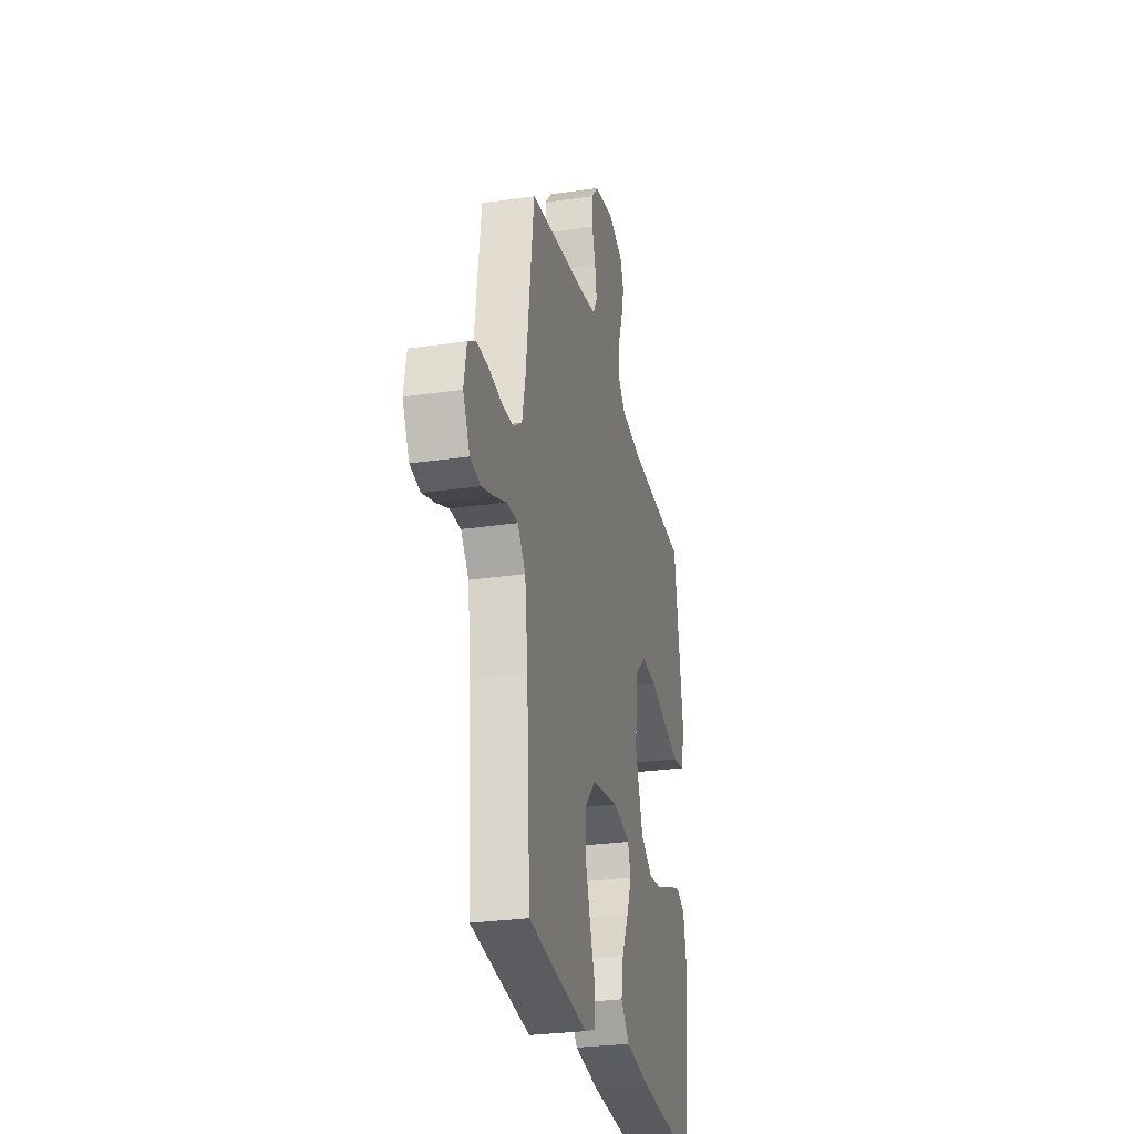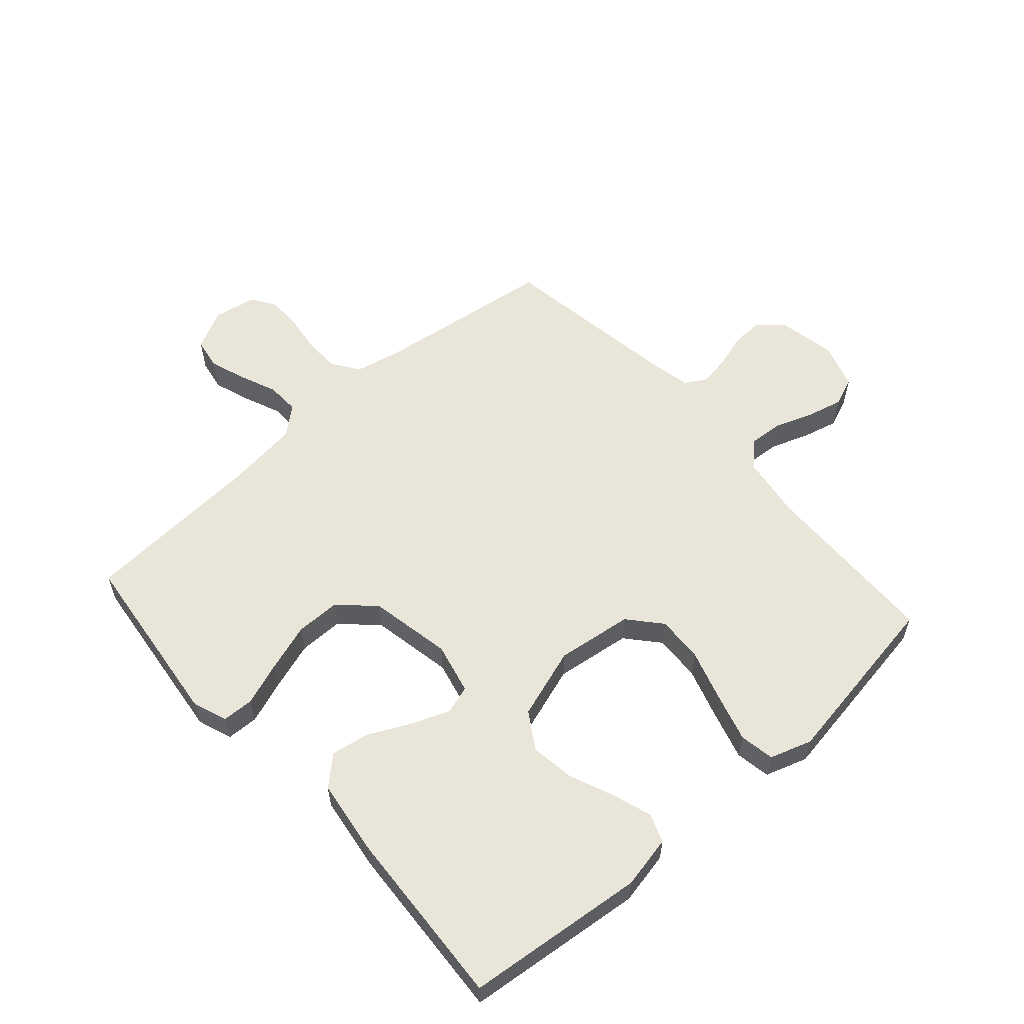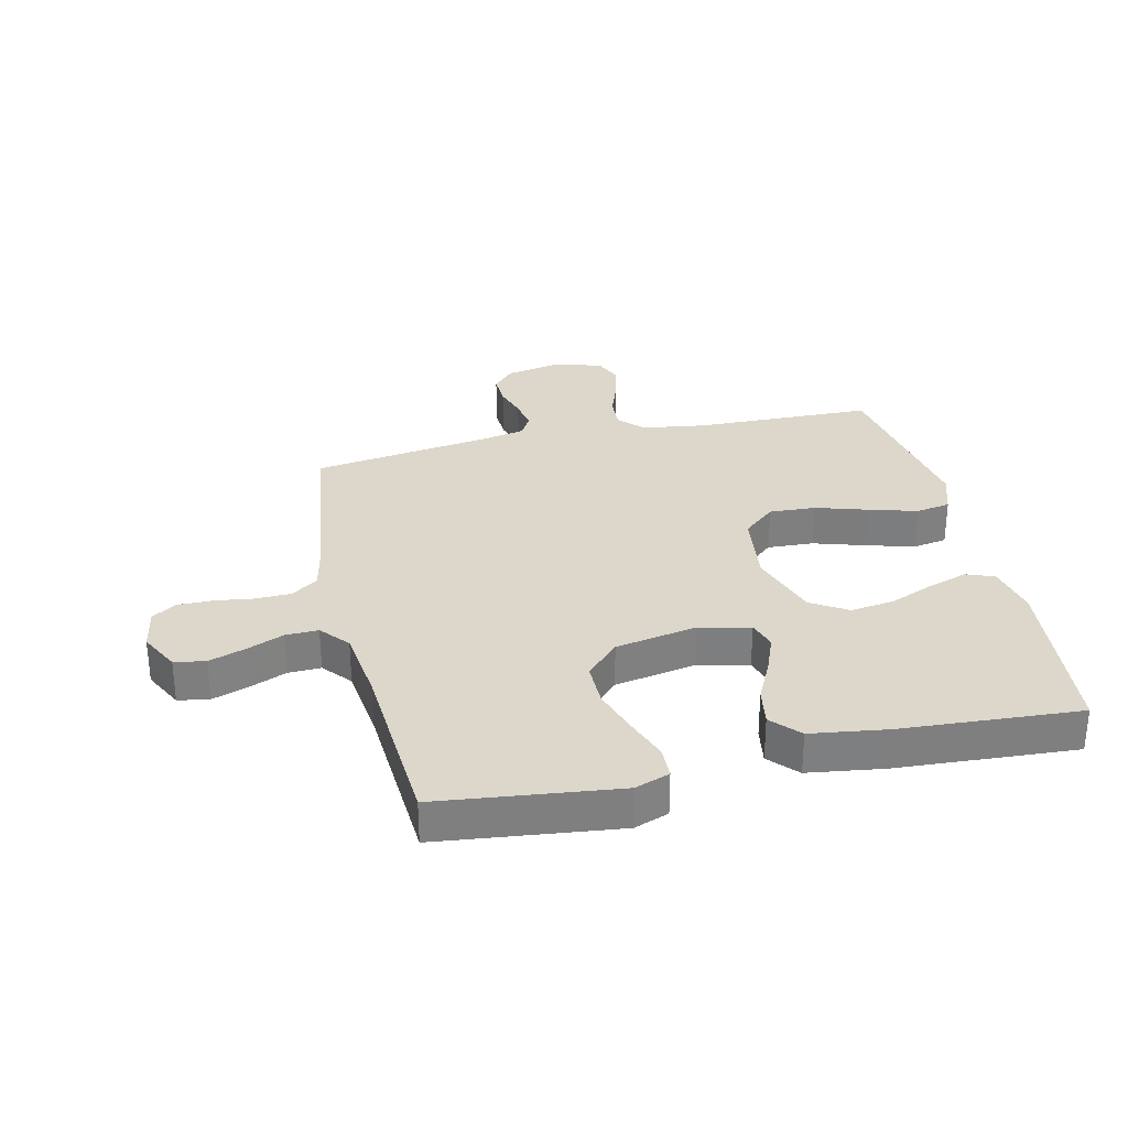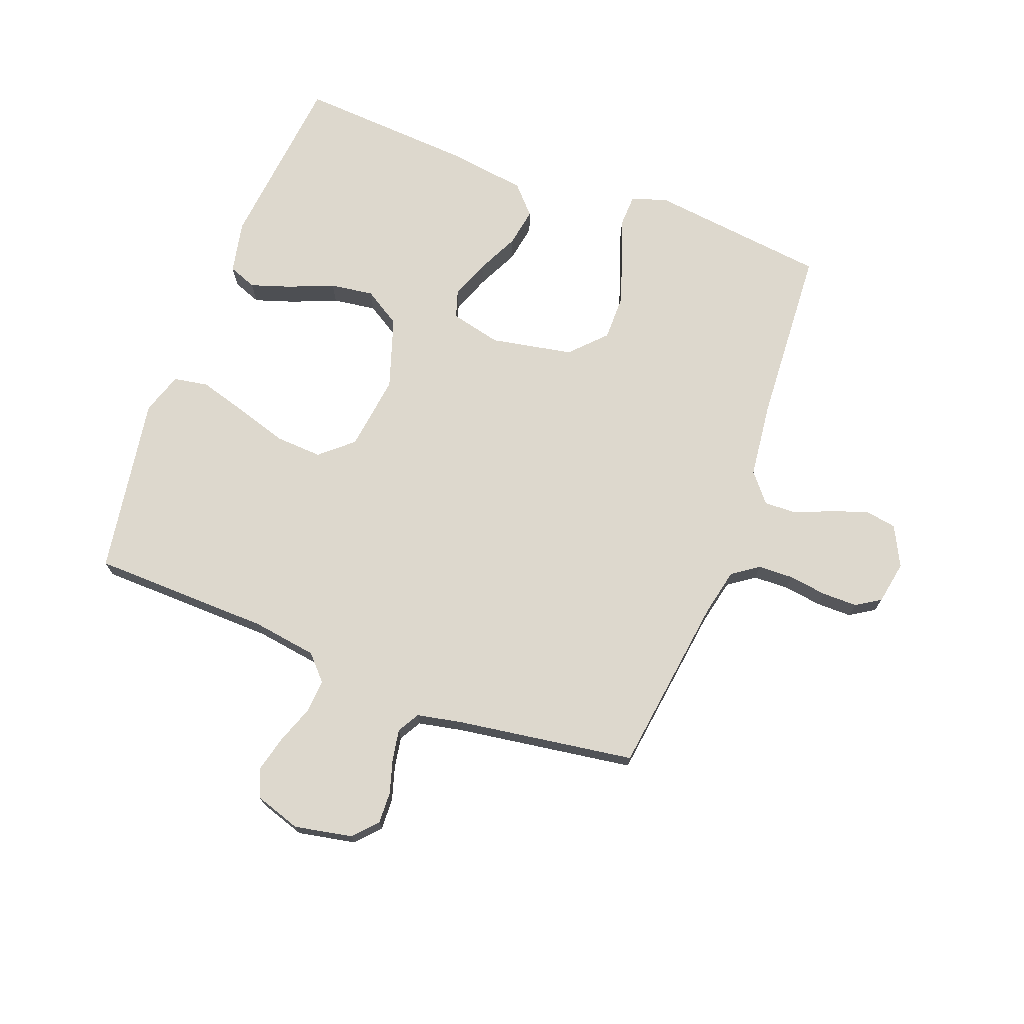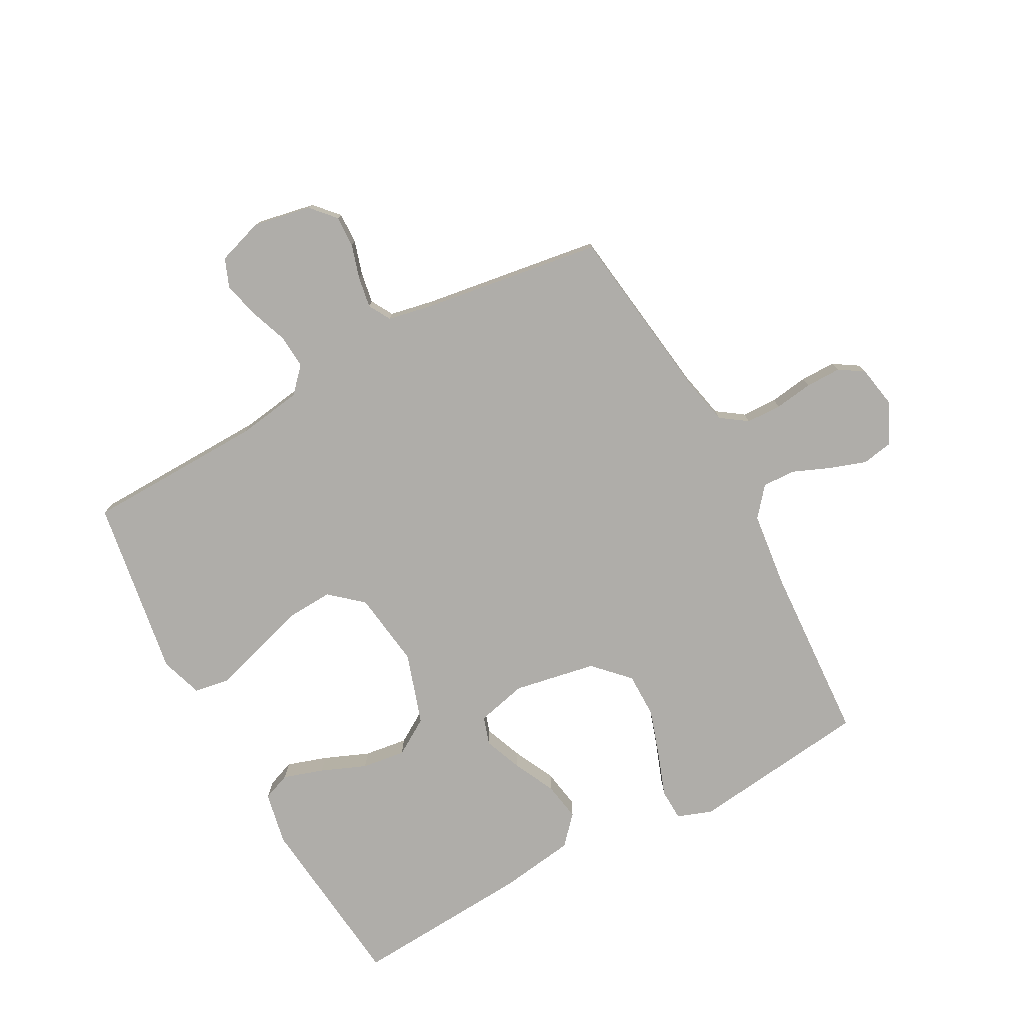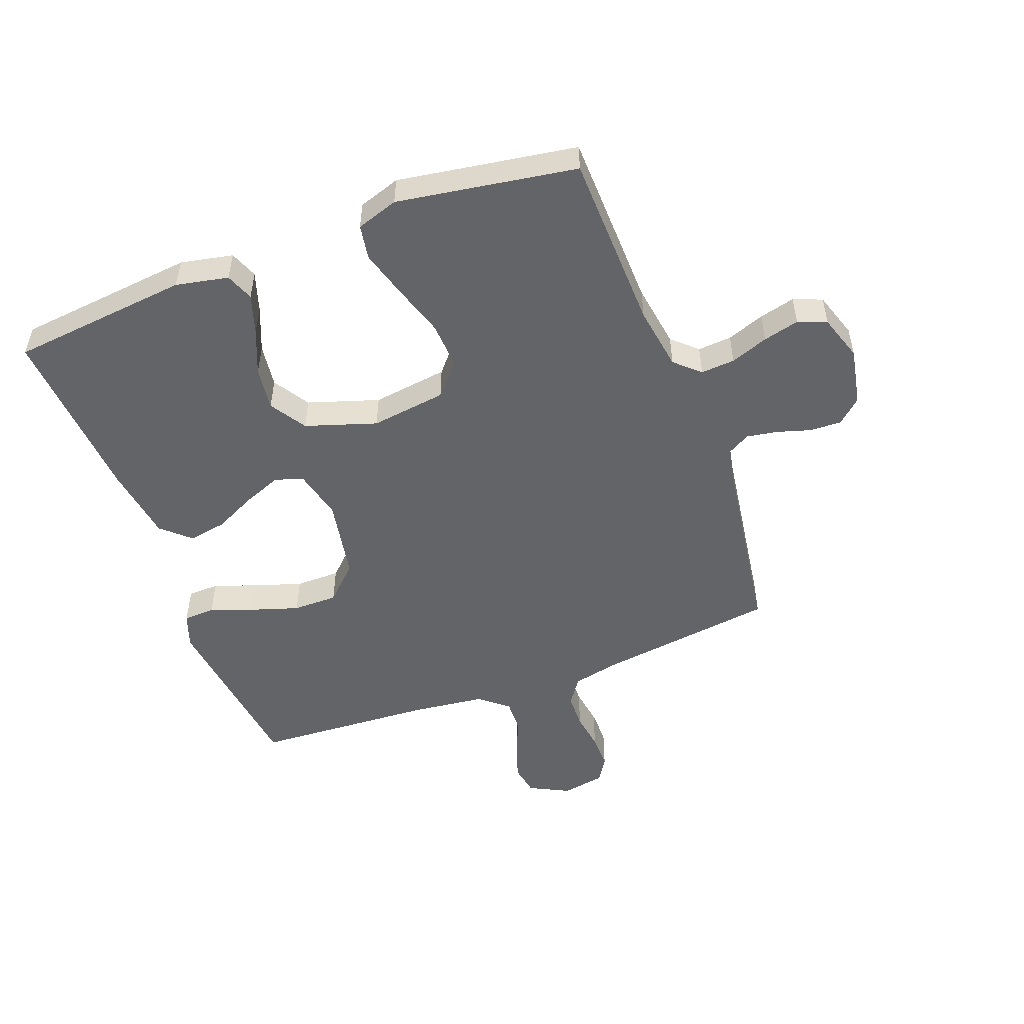
<metadata>
{"format":"obj","ext":"obj","renderer":"f3d","projection":"perspective","resolution":1024,"background":"white","views":[{"elev":-28.1,"azim":102.5,"up":"+Z"},{"elev":58.1,"azim":-131.6,"up":"+Y"},{"elev":30.7,"azim":167.0,"up":"+Y"},{"elev":72.3,"azim":20.7,"up":"+Y"},{"elev":-77.4,"azim":28.6,"up":"+Y"},{"elev":-51.2,"azim":-69.3,"up":"+Y"}]}
</metadata>
<code>
v -0.5 0.07 0.5
v -0.2 0.07 0.507
v -0.092 0.07 0.523
v -0.054 0.07 0.564
v -0.058 0.07 0.621
v -0.081 0.07 0.684
v -0.096 0.07 0.744
v -0.077 0.07 0.792
v 0 0.07 0.817
v 0.097 0.07 0.798
v 0.133 0.07 0.758
v 0.131 0.07 0.705
v 0.114 0.07 0.649
v 0.105 0.07 0.597
v 0.126 0.07 0.56
v 0.2 0.07 0.545
v 0.5 0.07 0.5
v 0.54 0.07 0.2
v 0.557 0.07 0.122
v 0.601 0.07 0.091
v 0.66 0.07 0.089
v 0.724 0.07 0.098
v 0.783 0.07 0.098
v 0.824 0.07 0.072
v 0.837 0.07 0
v 0.803 0.07 -0.067
v 0.751 0.07 -0.076
v 0.69 0.07 -0.055
v 0.628 0.07 -0.029
v 0.573 0.07 -0.027
v 0.533 0.07 -0.075
v 0.518 0.07 -0.2
v 0.5 0.07 -0.5
v 0.2 0.07 -0.535
v 0.142 0.07 -0.514
v 0.14 0.07 -0.461
v 0.166 0.07 -0.389
v 0.192 0.07 -0.309
v 0.192 0.07 -0.234
v 0.137 0.07 -0.177
v 0 0.07 -0.151
v -0.085 0.07 -0.171
v -0.1 0.07 -0.218
v -0.075 0.07 -0.282
v -0.041 0.07 -0.352
v -0.03 0.07 -0.416
v -0.073 0.07 -0.463
v -0.2 0.07 -0.481
v -0.5 0.07 -0.5
v -0.531 0.07 -0.2
v -0.513 0.07 -0.112
v -0.466 0.07 -0.094
v -0.399 0.07 -0.116
v -0.324 0.07 -0.147
v -0.251 0.07 -0.157
v -0.19 0.07 -0.119
v -0.151 0.07 0
v -0.168 0.07 0.127
v -0.222 0.07 0.174
v -0.3 0.07 0.17
v -0.387 0.07 0.143
v -0.467 0.07 0.12
v -0.525 0.07 0.13
v -0.548 0.07 0.2
v -0.5 0 0.5
v -0.2 0 0.507
v -0.092 0 0.523
v -0.054 0 0.564
v -0.058 0 0.621
v -0.081 0 0.684
v -0.096 0 0.744
v -0.077 0 0.792
v 0 0 0.817
v 0.097 0 0.798
v 0.133 0 0.758
v 0.131 0 0.705
v 0.114 0 0.649
v 0.105 0 0.597
v 0.126 0 0.56
v 0.2 0 0.545
v 0.5 0 0.5
v 0.54 0 0.2
v 0.557 0 0.122
v 0.601 0 0.091
v 0.66 0 0.089
v 0.724 0 0.098
v 0.783 0 0.098
v 0.824 0 0.072
v 0.837 0 0
v 0.803 0 -0.067
v 0.751 0 -0.076
v 0.69 0 -0.055
v 0.628 0 -0.029
v 0.573 0 -0.027
v 0.533 0 -0.075
v 0.518 0 -0.2
v 0.5 0 -0.5
v 0.2 0 -0.535
v 0.142 0 -0.514
v 0.14 0 -0.461
v 0.166 0 -0.389
v 0.192 0 -0.309
v 0.192 0 -0.234
v 0.137 0 -0.177
v 0 0 -0.151
v -0.085 0 -0.171
v -0.1 0 -0.218
v -0.075 0 -0.282
v -0.041 0 -0.352
v -0.03 0 -0.416
v -0.073 0 -0.463
v -0.2 0 -0.481
v -0.5 0 -0.5
v -0.531 0 -0.2
v -0.513 0 -0.112
v -0.466 0 -0.094
v -0.399 0 -0.116
v -0.324 0 -0.147
v -0.251 0 -0.157
v -0.19 0 -0.119
v -0.151 0 0
v -0.168 0 0.127
v -0.222 0 0.174
v -0.3 0 0.17
v -0.387 0 0.143
v -0.467 0 0.12
v -0.525 0 0.13
v -0.548 0 0.2
f 64 1 2
f 63 64 2
f 62 63 2
f 61 62 2
f 60 61 2
f 59 60 2 3
f 58 59 3 4
f 57 58 4
f 52 53 54
f 51 52 54
f 50 51 54
f 49 50 54
f 48 49 54
f 47 48 54
f 46 47 54
f 45 46 54
f 44 45 54
f 43 44 54 55
f 42 43 55 56
f 35 36 37
f 34 35 37
f 33 34 37
f 32 33 37
f 31 32 37 38
f 30 31 38 39
f 27 28 29
f 26 27 29
f 25 26 29
f 24 25 29
f 23 24 29
f 22 23 29
f 21 22 29
f 20 21 29 30
f 30 39 40
f 20 30 40
f 19 20 40
f 16 17 18
f 19 40 41
f 18 19 41
f 16 18 41
f 15 16 41
f 11 12 13
f 10 11 13
f 9 10 13
f 8 9 13
f 7 8 13
f 6 7 13
f 5 6 13
f 4 5 13 14
f 42 56 57
f 41 42 57
f 15 41 57
f 14 15 57
f 4 14 57
f 66 65 128
f 66 128 127
f 66 127 126
f 66 126 125
f 66 125 124
f 67 66 124 123
f 68 67 123 122
f 68 122 121
f 118 117 116
f 118 116 115
f 118 115 114
f 118 114 113
f 118 113 112
f 118 112 111
f 118 111 110
f 118 110 109
f 118 109 108
f 119 118 108 107
f 120 119 107 106
f 101 100 99
f 101 99 98
f 101 98 97
f 101 97 96
f 102 101 96 95
f 103 102 95 94
f 93 92 91
f 93 91 90
f 93 90 89
f 93 89 88
f 93 88 87
f 93 87 86
f 93 86 85
f 94 93 85 84
f 104 103 94
f 104 94 84
f 104 84 83
f 82 81 80
f 105 104 83
f 105 83 82
f 105 82 80
f 105 80 79
f 77 76 75
f 77 75 74
f 77 74 73
f 77 73 72
f 77 72 71
f 77 71 70
f 77 70 69
f 78 77 69 68
f 121 120 106
f 121 106 105
f 121 105 79
f 121 79 78
f 121 78 68
f 1 65 66 2
f 2 66 67 3
f 3 67 68 4
f 4 68 69 5
f 5 69 70 6
f 6 70 71 7
f 7 71 72 8
f 8 72 73 9
f 9 73 74 10
f 10 74 75 11
f 11 75 76 12
f 12 76 77 13
f 13 77 78 14
f 14 78 79 15
f 15 79 80 16
f 16 80 81 17
f 17 81 82 18
f 18 82 83 19
f 19 83 84 20
f 20 84 85 21
f 21 85 86 22
f 22 86 87 23
f 23 87 88 24
f 24 88 89 25
f 25 89 90 26
f 26 90 91 27
f 27 91 92 28
f 28 92 93 29
f 29 93 94 30
f 30 94 95 31
f 31 95 96 32
f 32 96 97 33
f 33 97 98 34
f 34 98 99 35
f 35 99 100 36
f 36 100 101 37
f 37 101 102 38
f 38 102 103 39
f 39 103 104 40
f 40 104 105 41
f 41 105 106 42
f 42 106 107 43
f 43 107 108 44
f 44 108 109 45
f 45 109 110 46
f 46 110 111 47
f 47 111 112 48
f 48 112 113 49
f 49 113 114 50
f 50 114 115 51
f 51 115 116 52
f 52 116 117 53
f 53 117 118 54
f 54 118 119 55
f 55 119 120 56
f 56 120 121 57
f 57 121 122 58
f 58 122 123 59
f 59 123 124 60
f 60 124 125 61
f 61 125 126 62
f 62 126 127 63
f 63 127 128 64
f 64 128 65 1

</code>
